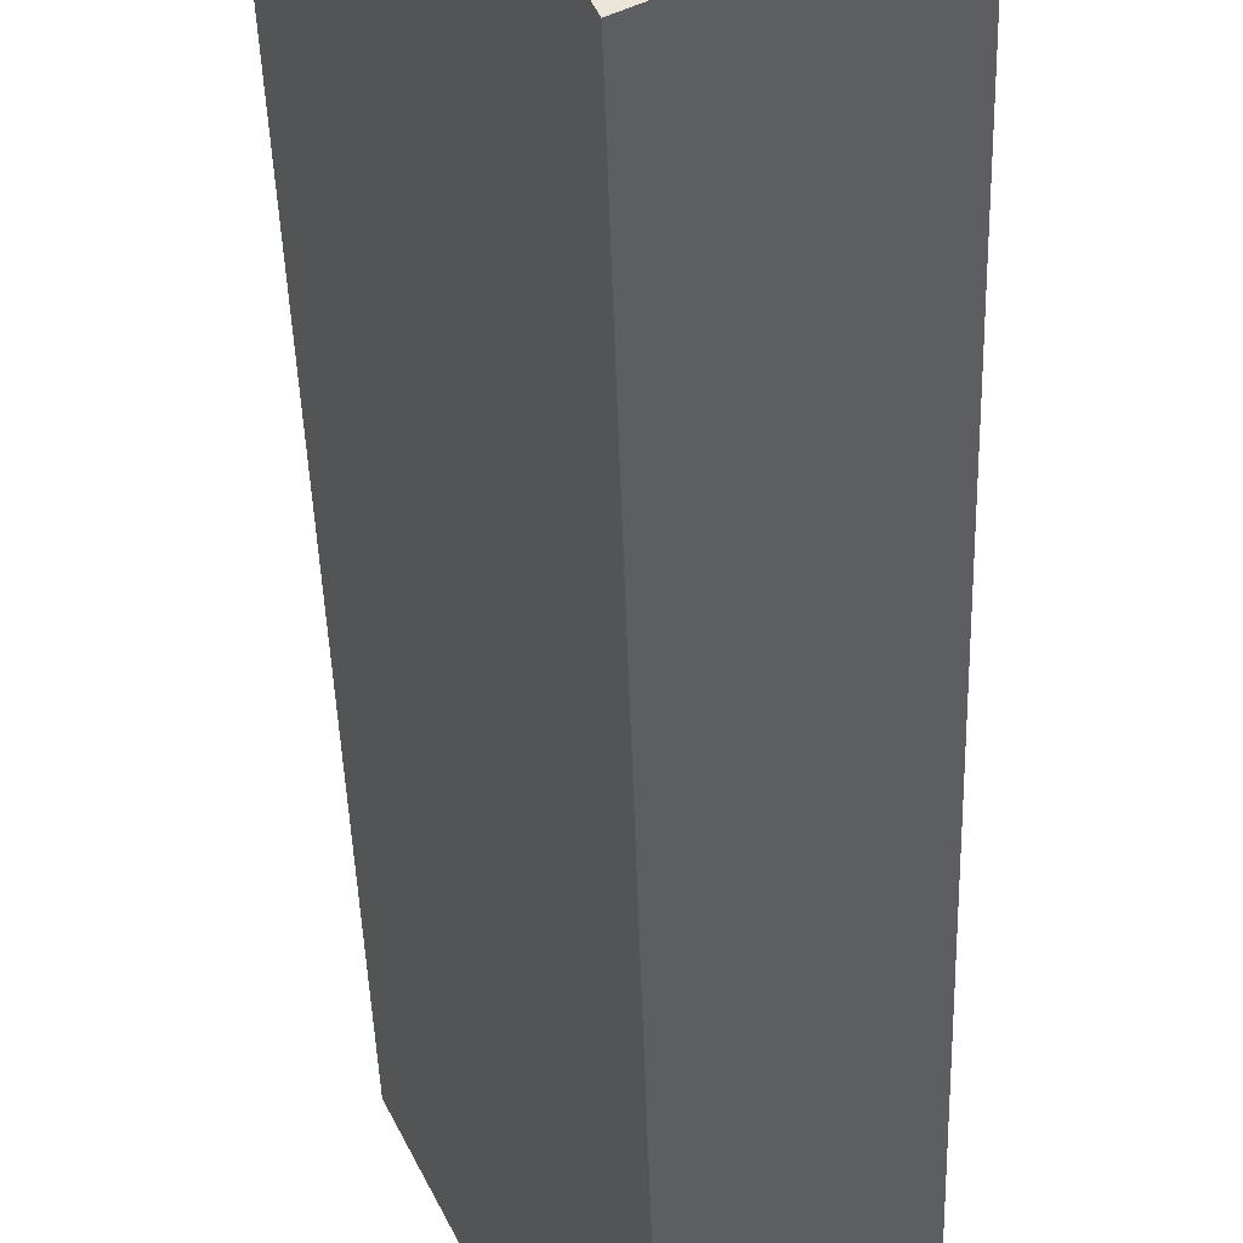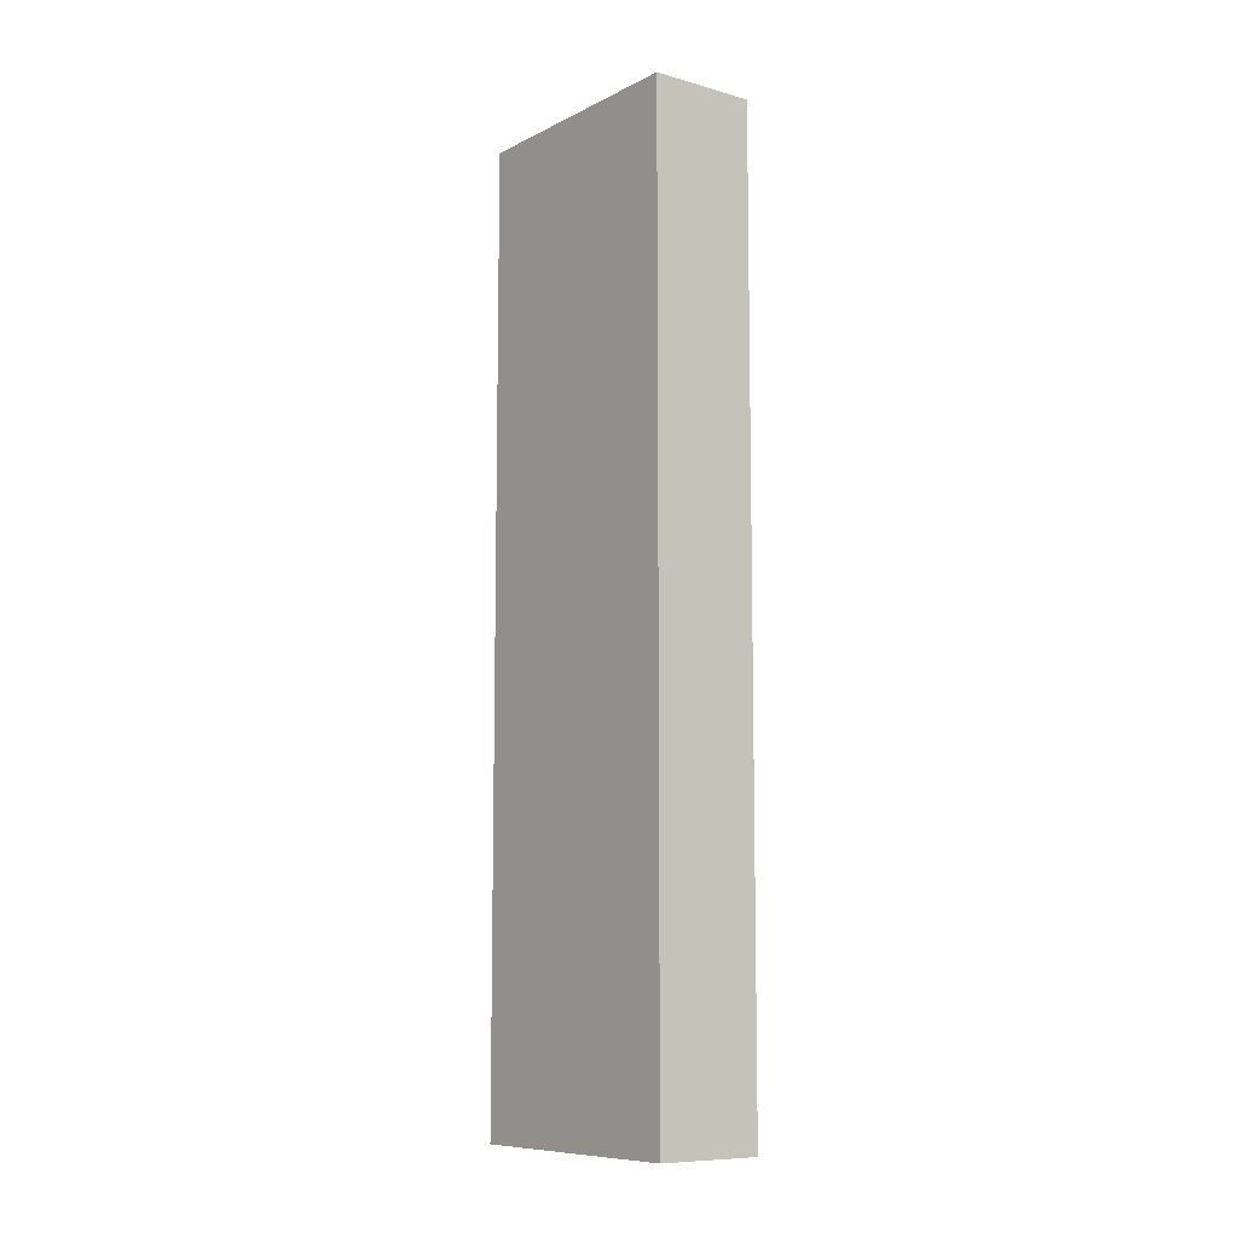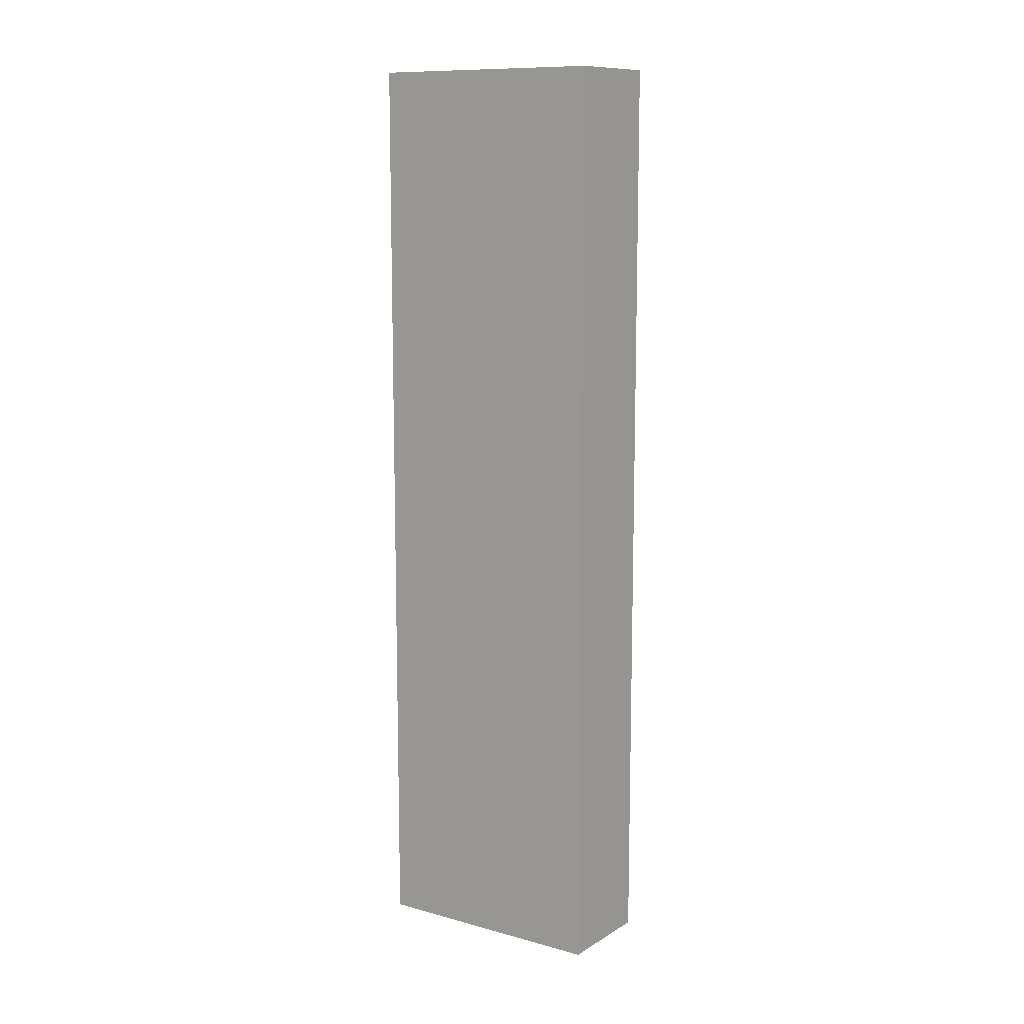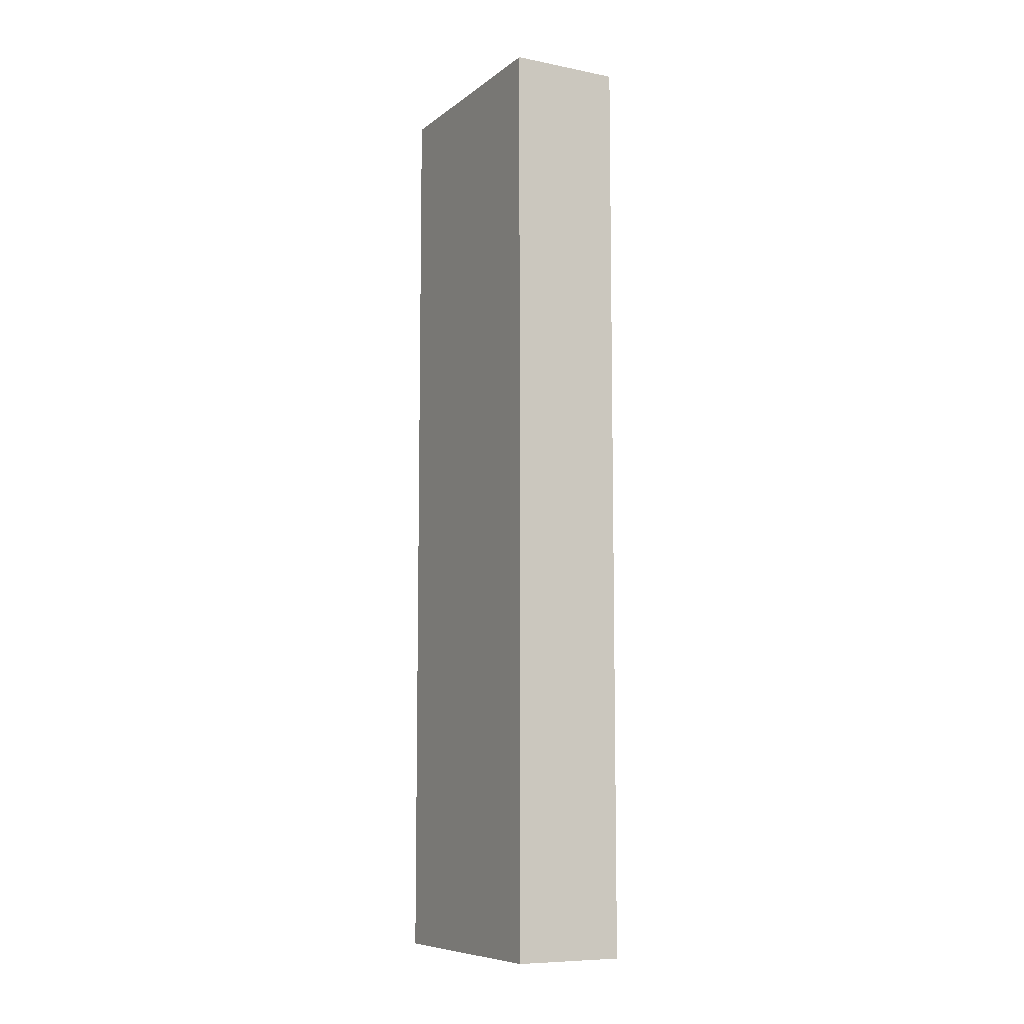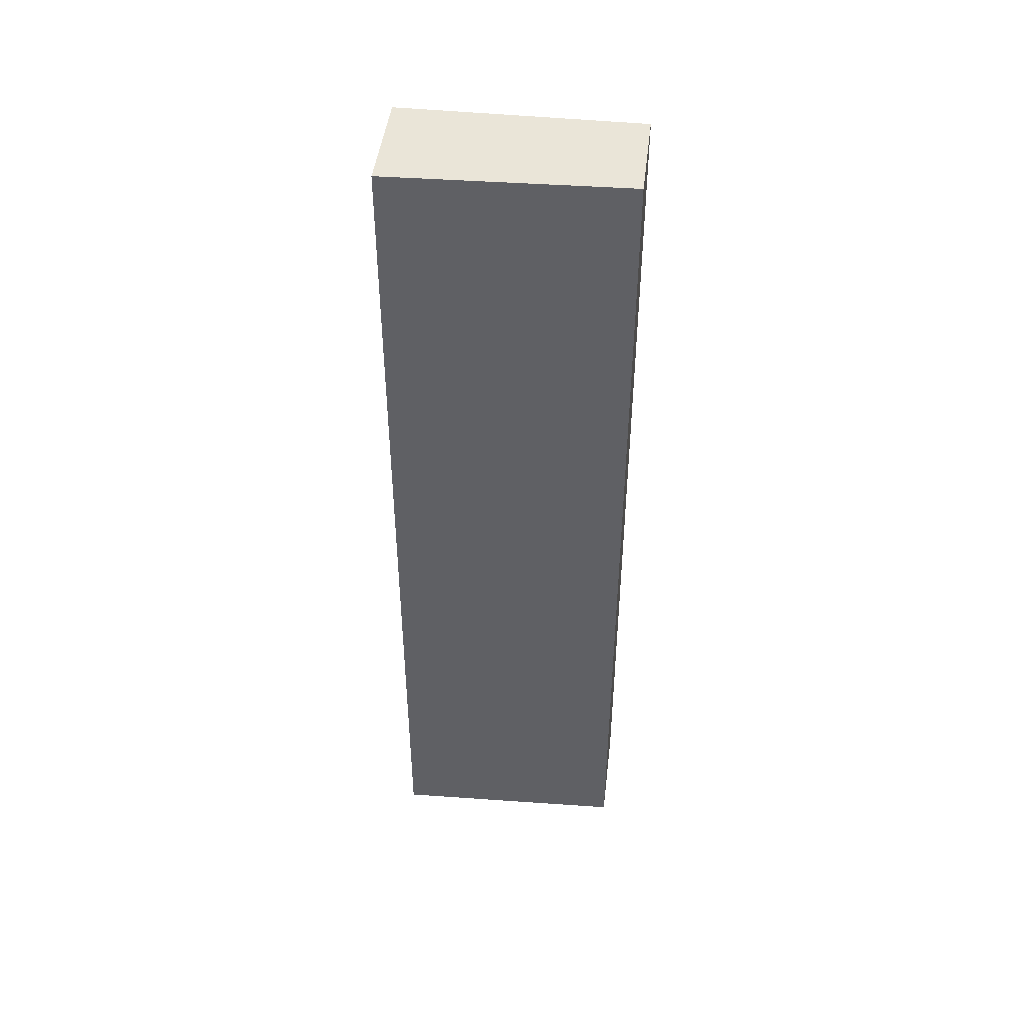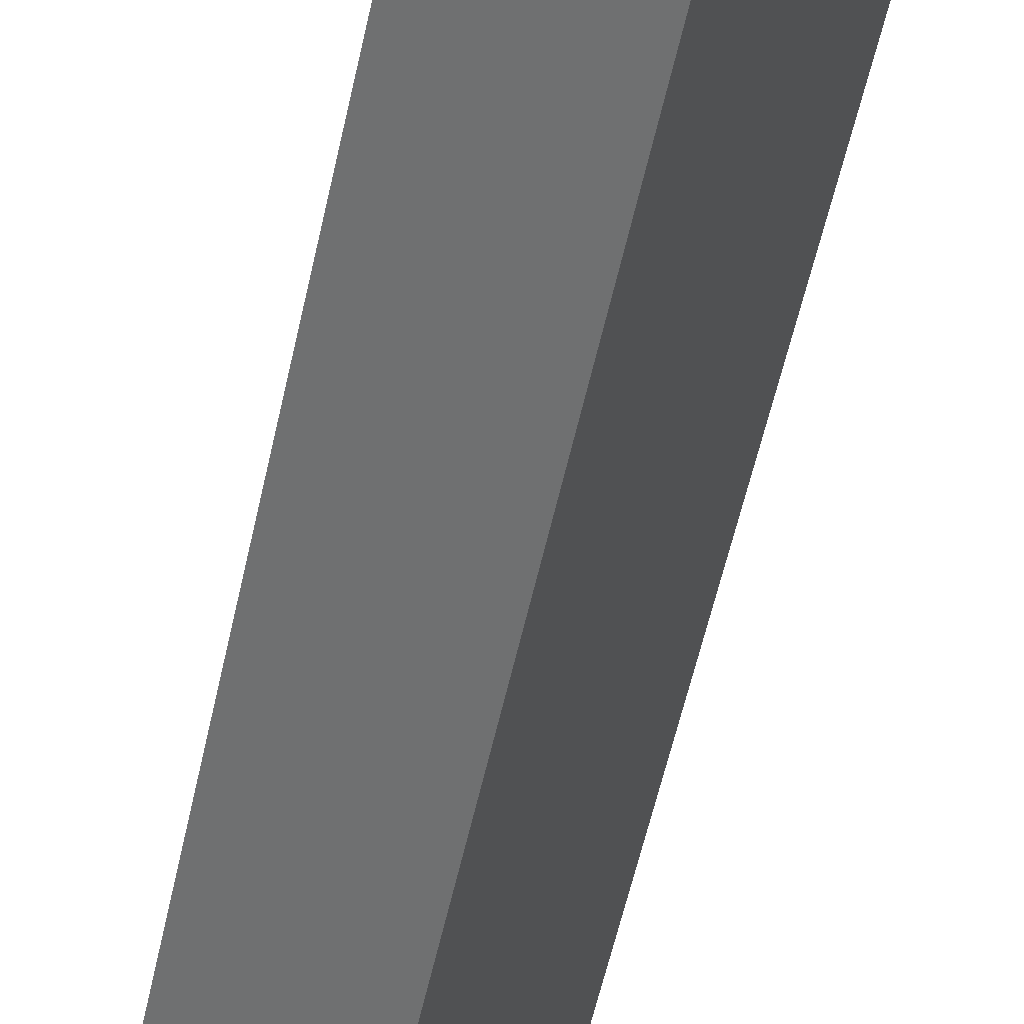
<metadata>
{"format":"obj","ext":"obj","renderer":"f3d","projection":"perspective","resolution":1024,"background":"white","views":[{"elev":-32.2,"azim":-178.7,"up":"+Z"},{"elev":-9.3,"azim":167.9,"up":"+Y"},{"elev":11.2,"azim":149.5,"up":"+Y"},{"elev":-8.5,"azim":-4.3,"up":"+Y"},{"elev":45.5,"azim":120.7,"up":"+Y"},{"elev":-53.3,"azim":-11.8,"up":"+Z"}]}
</metadata>
<code>
v  1.03 9.837 2.314
v  0.988 9.837 -0.439
v  0 9.837 6.023e-16
v  2.102 9.837 1.837
v  0 0 0
v  1.03 -1.417e-16 2.314
v  2.102 -1.125e-16 1.837
v  0.988 2.688e-17 -0.439
g defaultobject
f 1 2 3
f 2 1 4
f 5 1 3
f 1 5 6
f 6 4 1
f 4 6 7
f 7 2 4
f 2 7 8
f 8 3 2
f 3 8 5
f 8 6 5
f 6 8 7

</code>
